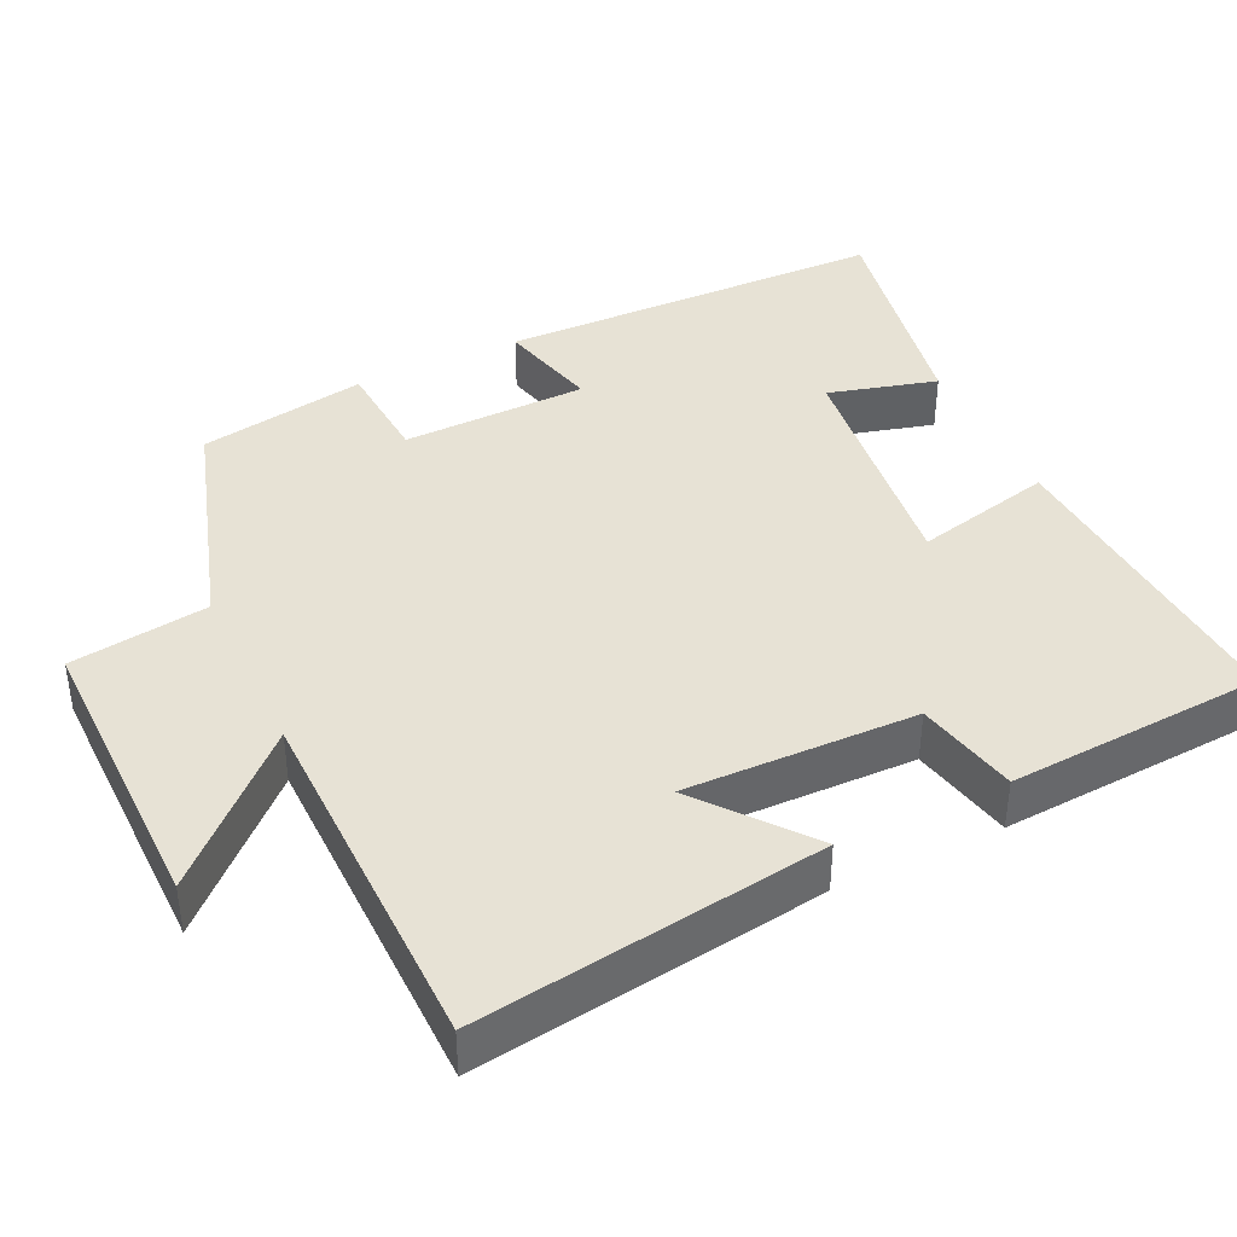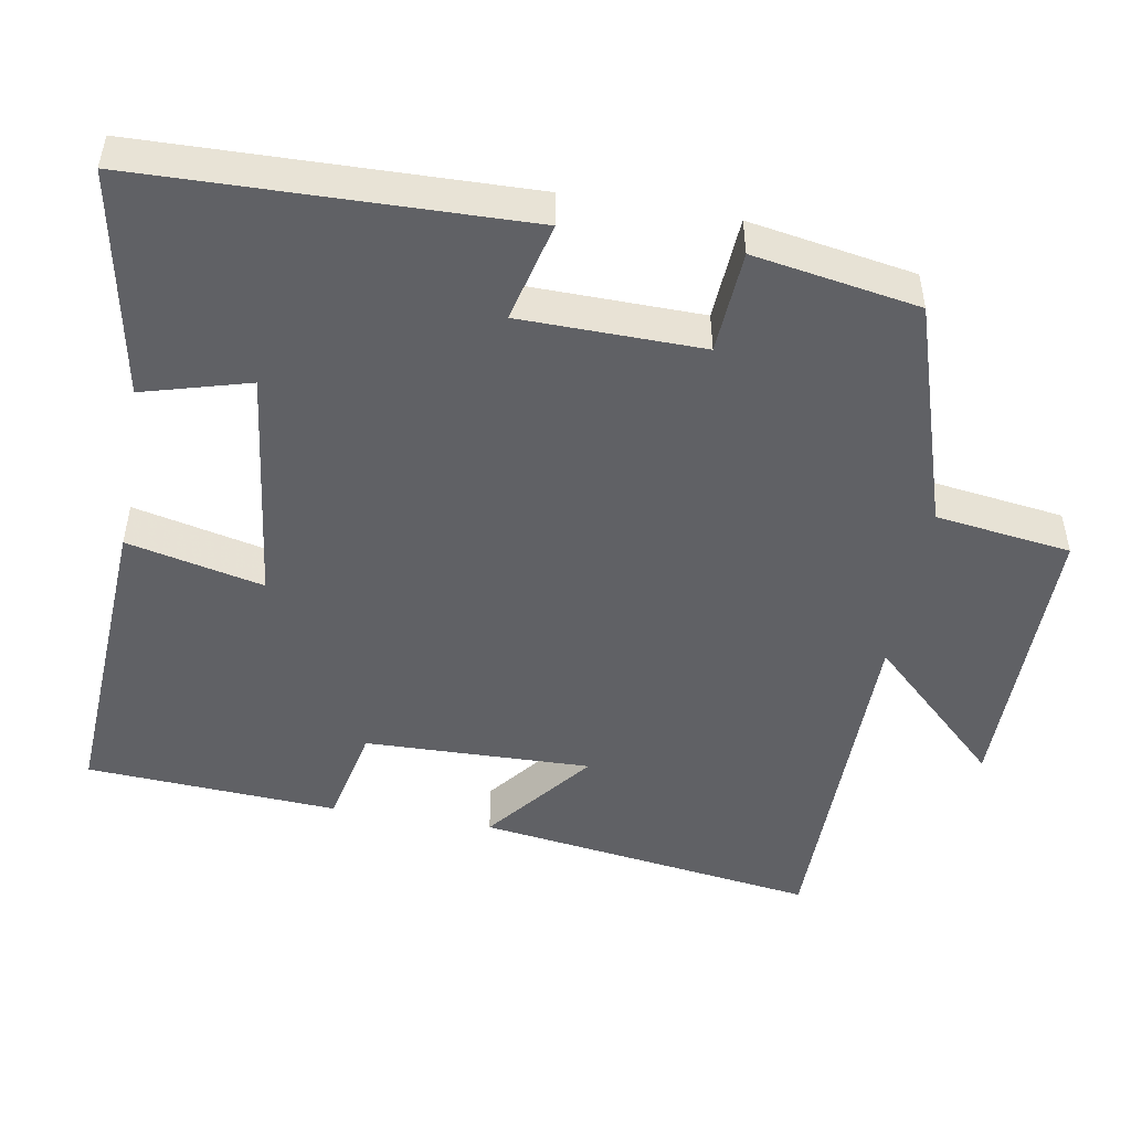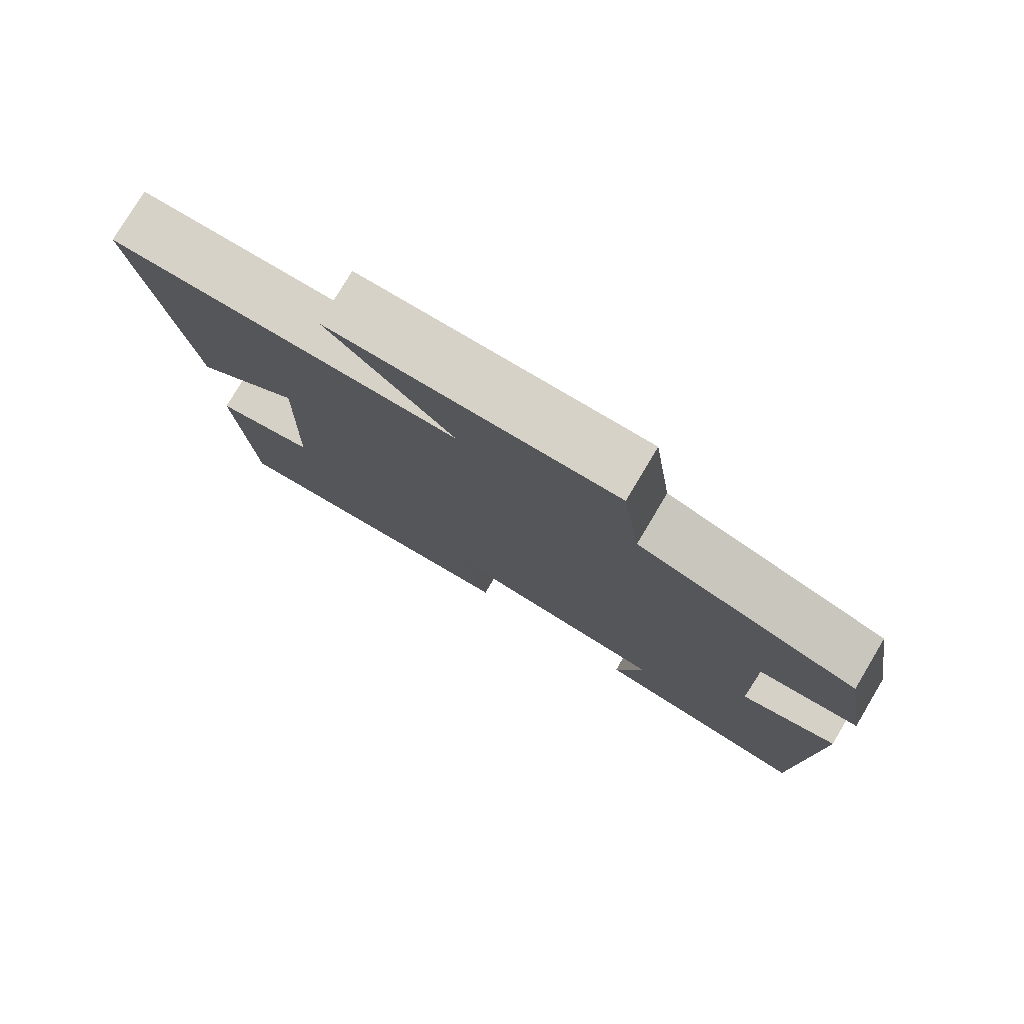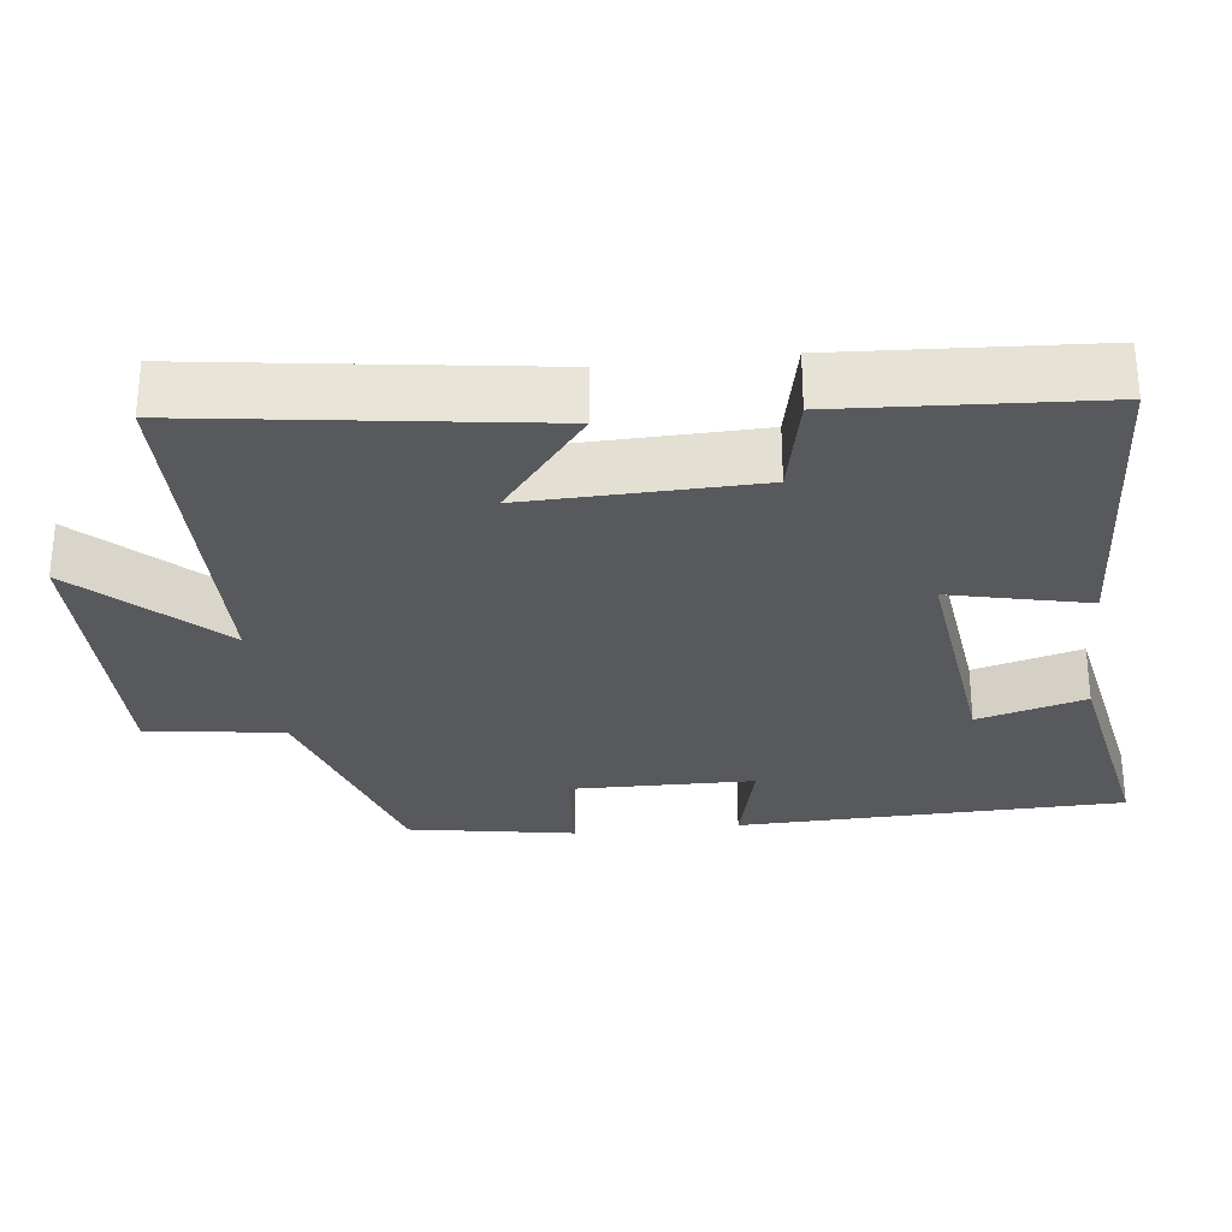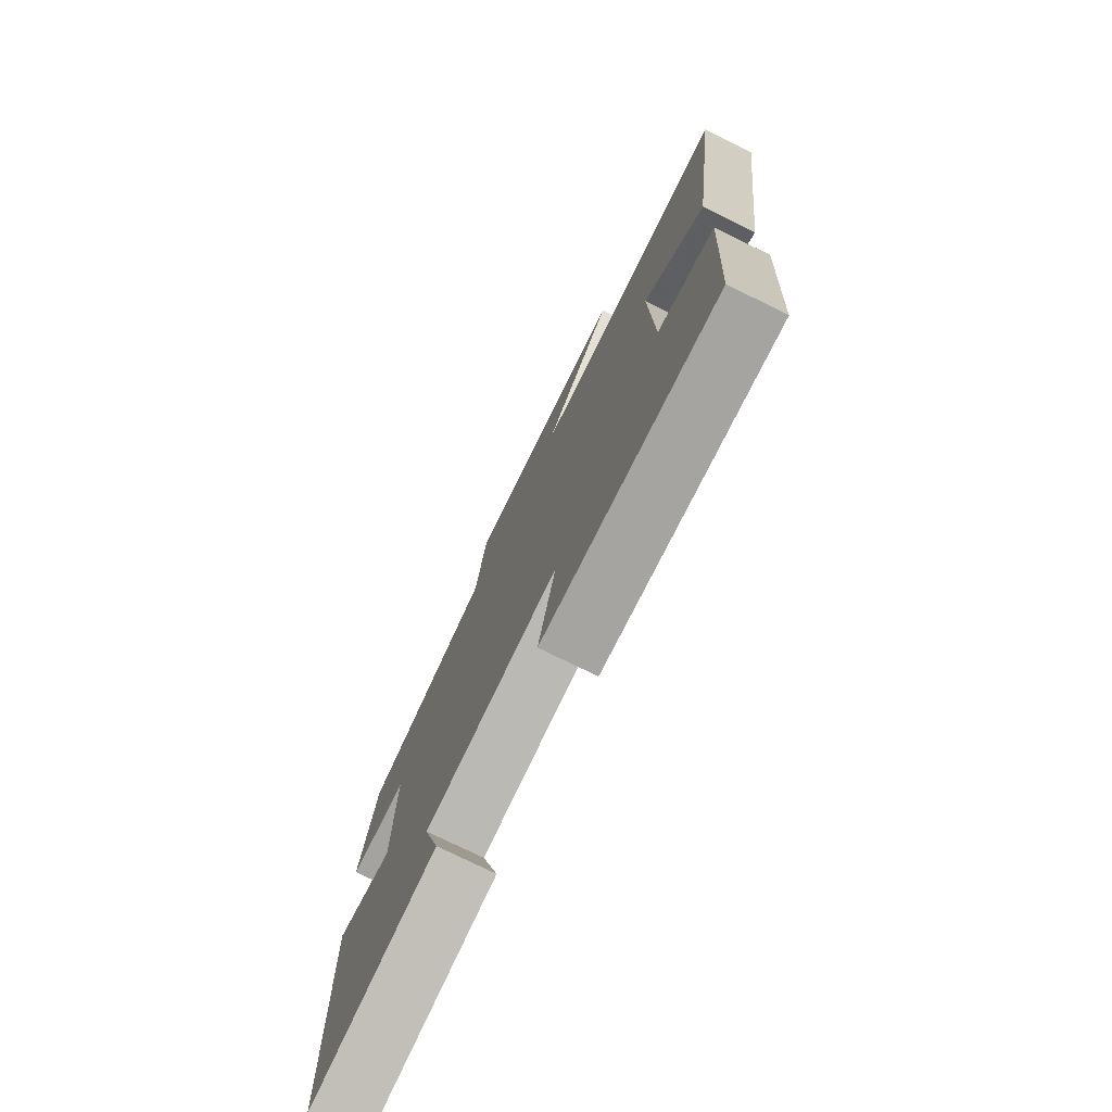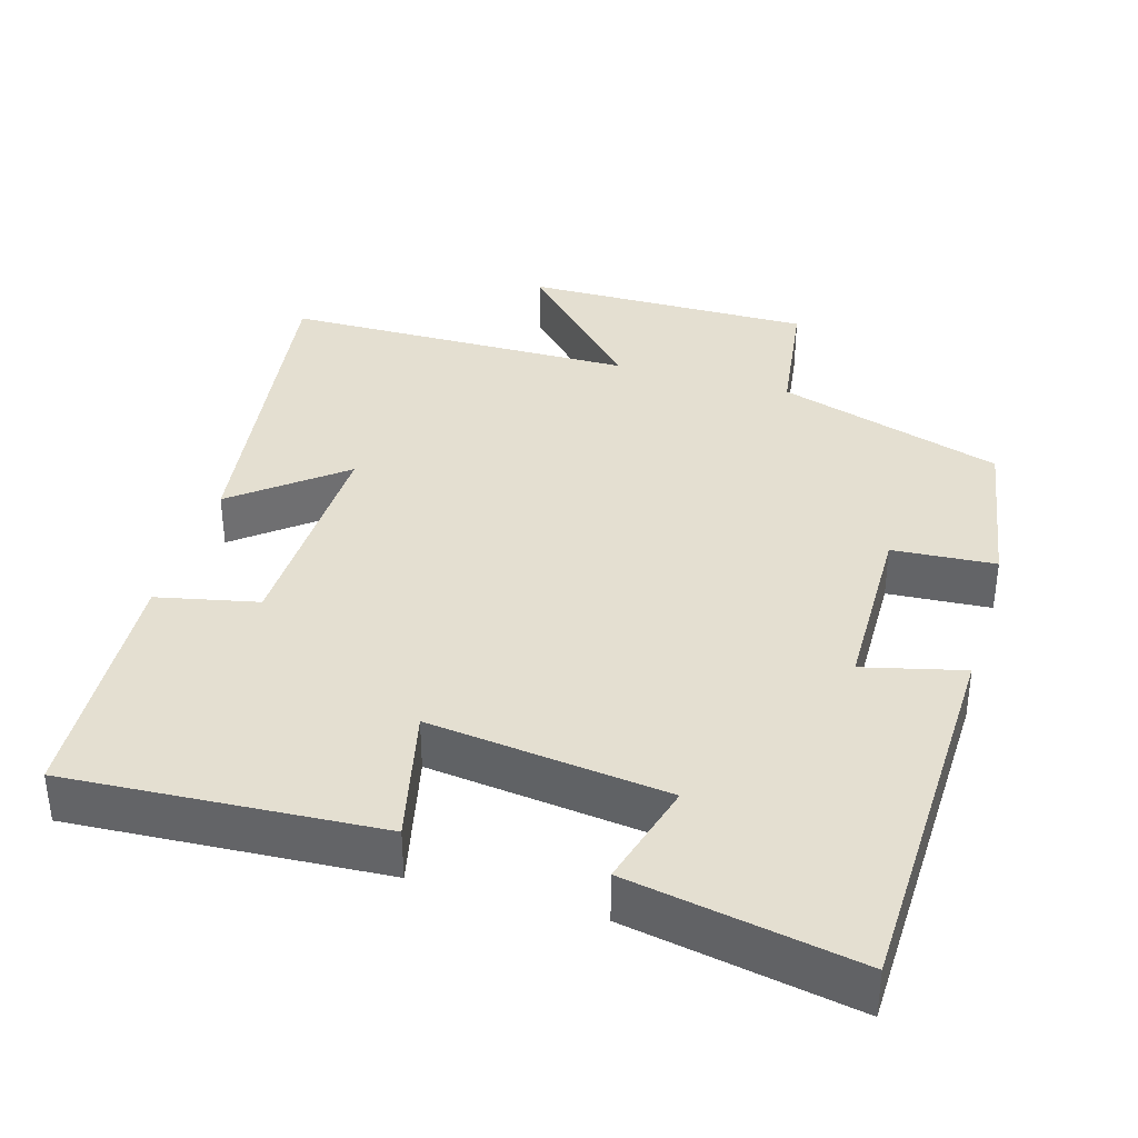
<metadata>
{"format":"obj","ext":"obj","renderer":"f3d","projection":"perspective","resolution":1024,"background":"white","views":[{"elev":40.3,"azim":64.3,"up":"+Y"},{"elev":-49.0,"azim":-99.9,"up":"+Y"},{"elev":78.5,"azim":-149.2,"up":"+Z"},{"elev":-29.2,"azim":96.6,"up":"+Y"},{"elev":-76.3,"azim":63.8,"up":"+Z"},{"elev":36.7,"azim":-163.7,"up":"+Y"}]}
</metadata>
<code>
v 0.48 0.07 -0.524
v 0.06 0.07 -0.5
v 0.102 0.07 -0.316
v -0.22 0.07 -0.356
v -0.18 0.07 -0.5
v -0.487 0.07 -0.558
v -0.5 0.07 -0.042
v -0.365 0.07 -0.075
v -0.361 0.07 0.171
v -0.5 0.07 0.18
v -0.462 0.07 0.403
v -0.157 0.07 0.5
v -0.132 0.07 0.683
v 0.258 0.07 0.681
v 0.087 0.07 0.5
v 0.564 0.07 0.496
v 0.5 0.07 0.036
v 0.356 0.07 0.151
v 0.364 0.07 -0.155
v 0.5 0.07 -0.184
v 0.48 0 -0.524
v 0.06 0 -0.5
v 0.102 0 -0.316
v -0.22 0 -0.356
v -0.18 0 -0.5
v -0.487 0 -0.558
v -0.5 0 -0.042
v -0.365 0 -0.075
v -0.361 0 0.171
v -0.5 0 0.18
v -0.462 0 0.403
v -0.157 0 0.5
v -0.132 0 0.683
v 0.258 0 0.681
v 0.087 0 0.5
v 0.564 0 0.496
v 0.5 0 0.036
v 0.356 0 0.151
v 0.364 0 -0.155
v 0.5 0 -0.184
f 19 20 1 2
f 18 19 2 3
f 15 16 17 18
f 15 18 3 4
f 12 13 14 15
f 12 15 4
f 9 10 11 12
f 8 9 12 4
f 6 7 8
f 4 5 6 8
f 22 21 40 39
f 23 22 39 38
f 38 37 36 35
f 24 23 38 35
f 35 34 33 32
f 24 35 32
f 32 31 30 29
f 24 32 29 28
f 28 27 26
f 28 26 25 24
f 1 21 22 2
f 2 22 23 3
f 3 23 24 4
f 4 24 25 5
f 5 25 26 6
f 6 26 27 7
f 7 27 28 8
f 8 28 29 9
f 9 29 30 10
f 10 30 31 11
f 11 31 32 12
f 12 32 33 13
f 13 33 34 14
f 14 34 35 15
f 15 35 36 16
f 16 36 37 17
f 17 37 38 18
f 18 38 39 19
f 19 39 40 20
f 20 40 21 1

</code>
